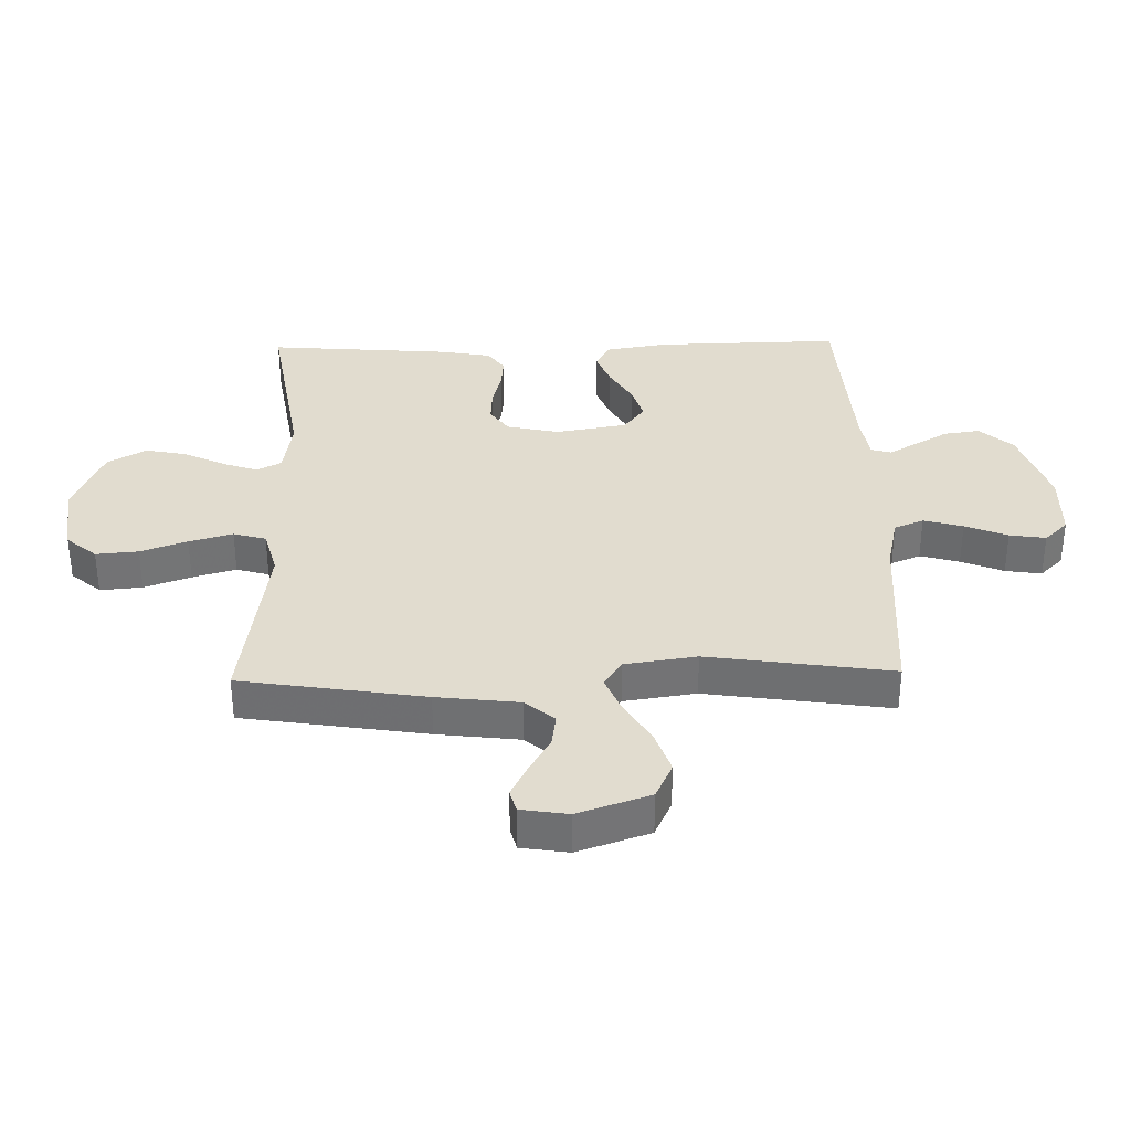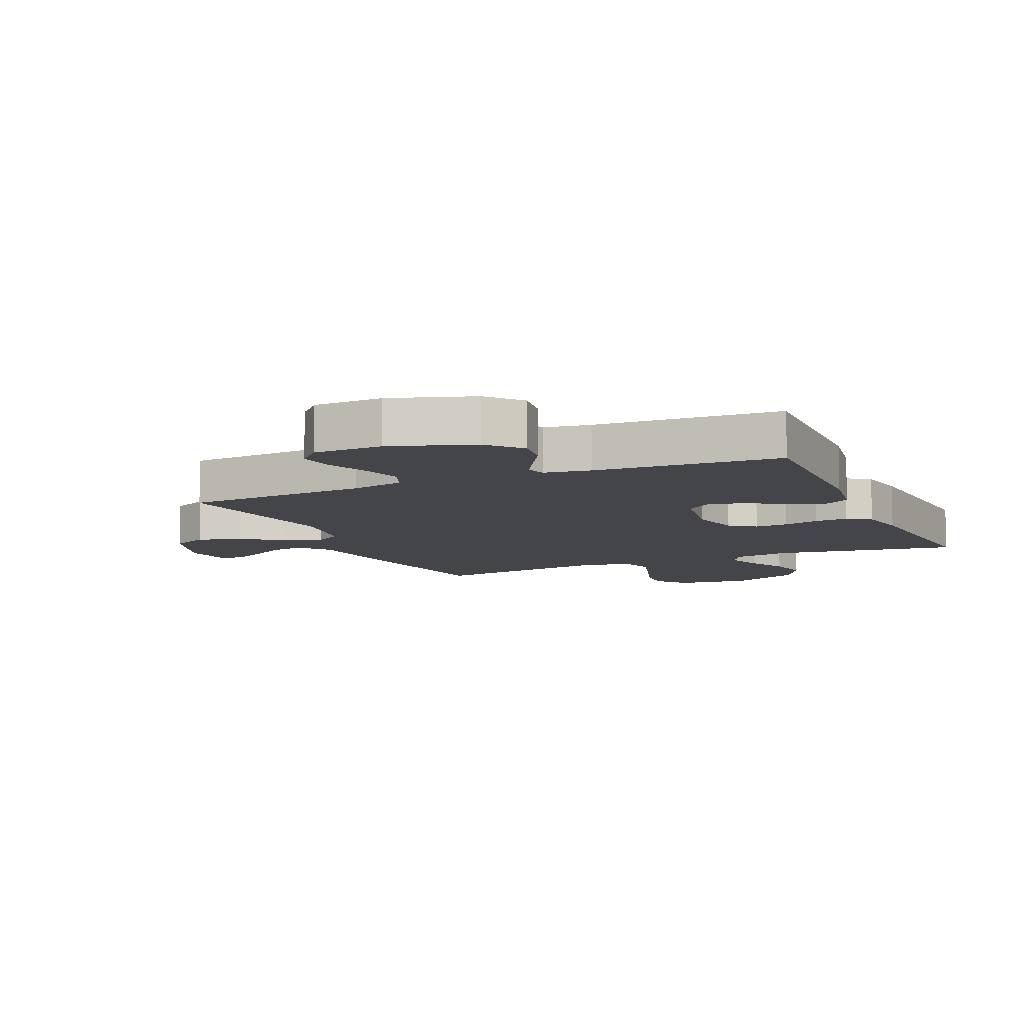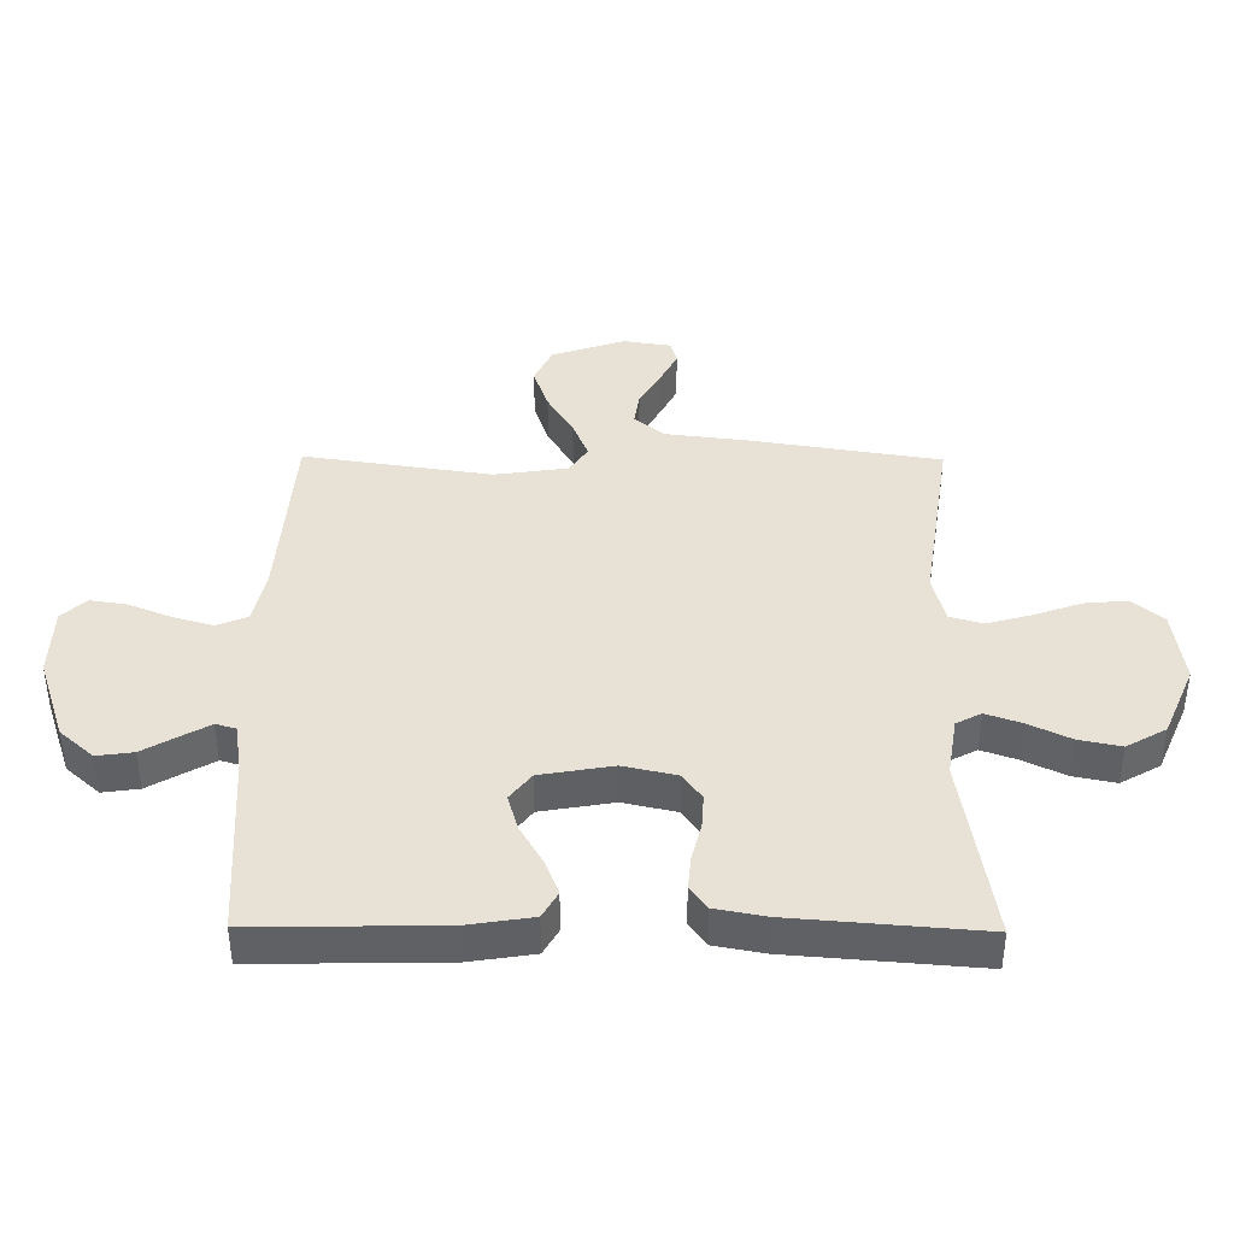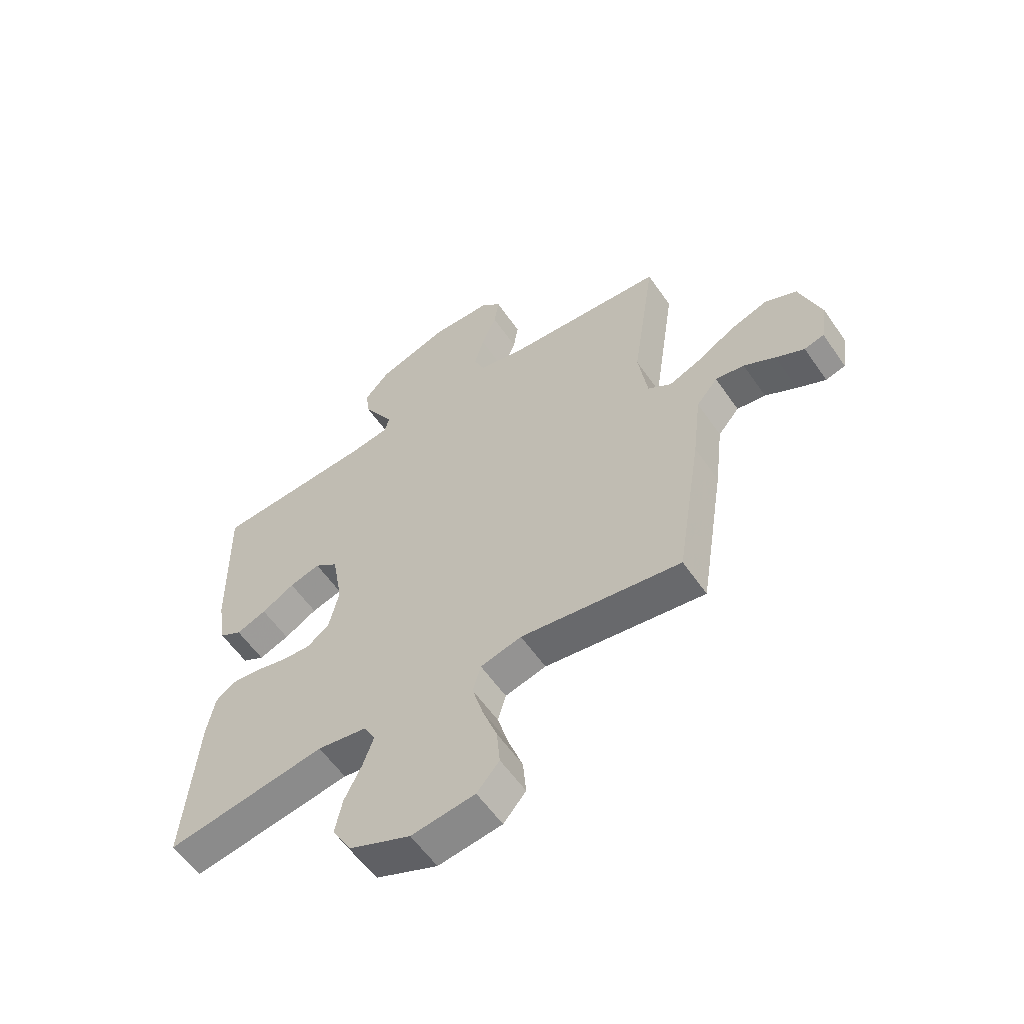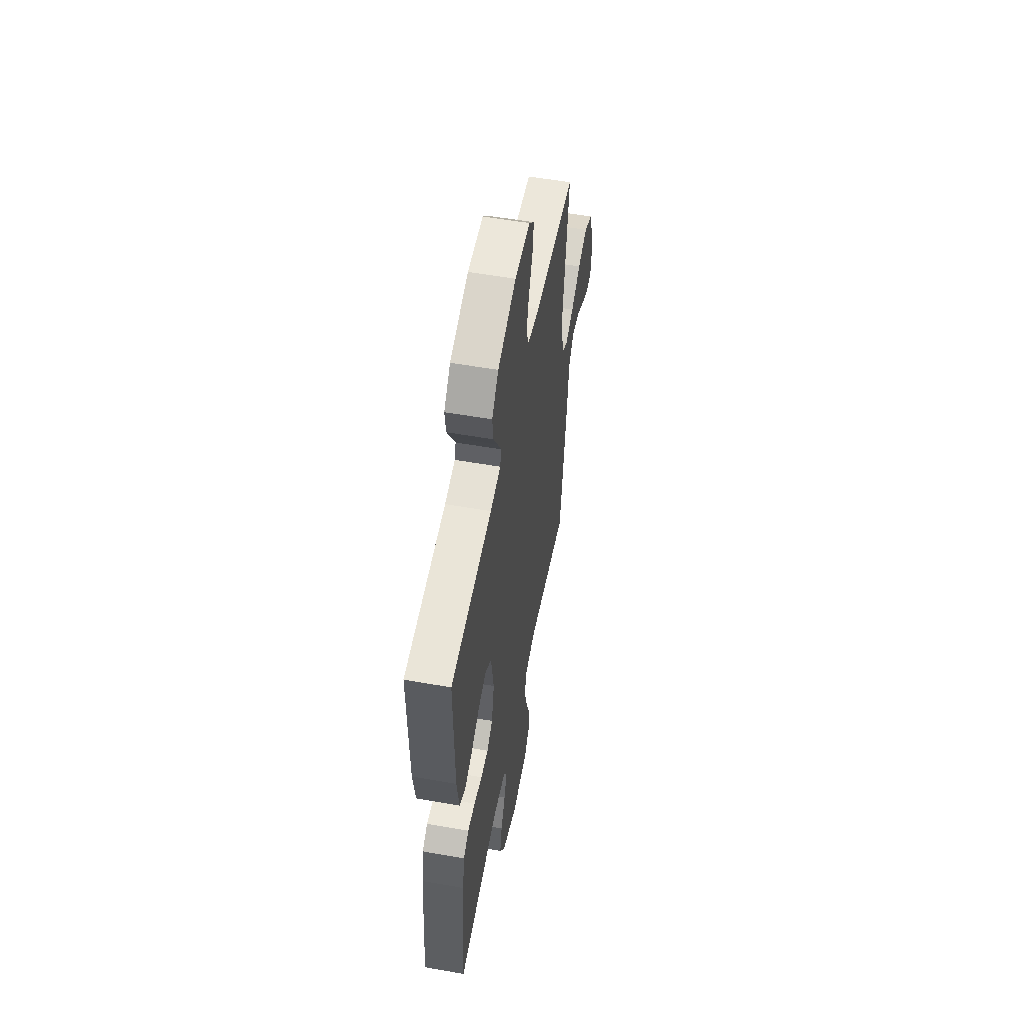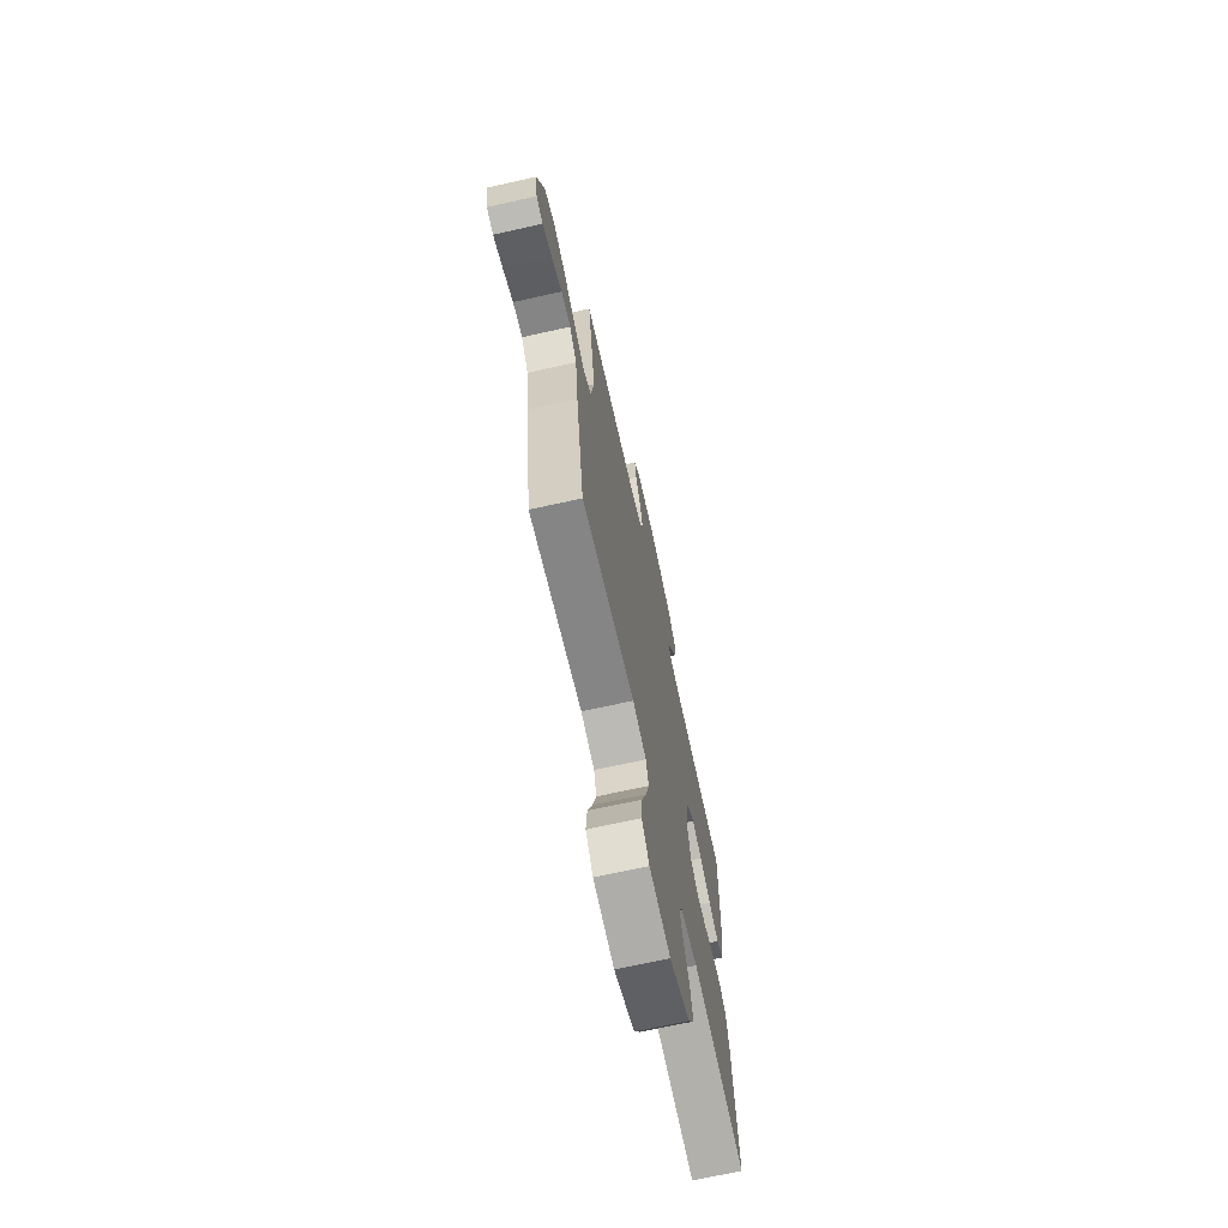
<metadata>
{"format":"obj","ext":"obj","renderer":"f3d","projection":"perspective","resolution":1024,"background":"white","views":[{"elev":34.5,"azim":-91.3,"up":"+Y"},{"elev":-9.1,"azim":23.9,"up":"+Y"},{"elev":40.5,"azim":90.5,"up":"+Y"},{"elev":-58.3,"azim":-145.6,"up":"+Z"},{"elev":54.9,"azim":100.6,"up":"+Z"},{"elev":-69.9,"azim":-77.5,"up":"+Z"}]}
</metadata>
<code>
v -0.5 0.07 -0.5
v -0.547 0.07 -0.2
v -0.563 0.07 -0.066
v -0.603 0.07 -0.018
v -0.657 0.07 -0.026
v -0.716 0.07 -0.06
v -0.769 0.07 -0.087
v -0.806 0.07 -0.077
v -0.818 0.07 0
v -0.778 0.07 0.117
v -0.718 0.07 0.145
v -0.648 0.07 0.121
v -0.578 0.07 0.079
v -0.517 0.07 0.054
v -0.473 0.07 0.083
v -0.456 0.07 0.2
v -0.5 0.07 0.5
v -0.2 0.07 0.521
v -0.114 0.07 0.54
v -0.094 0.07 0.588
v -0.112 0.07 0.652
v -0.14 0.07 0.721
v -0.149 0.07 0.78
v -0.112 0.07 0.818
v 0 0.07 0.821
v 0.134 0.07 0.776
v 0.182 0.07 0.722
v 0.174 0.07 0.664
v 0.142 0.07 0.609
v 0.116 0.07 0.563
v 0.125 0.07 0.531
v 0.2 0.07 0.519
v 0.5 0.07 0.5
v 0.494 0.07 0.2
v 0.478 0.07 0.099
v 0.436 0.07 0.075
v 0.379 0.07 0.097
v 0.317 0.07 0.133
v 0.259 0.07 0.15
v 0.215 0.07 0.116
v 0.195 0.07 0
v 0.214 0.07 -0.085
v 0.256 0.07 -0.115
v 0.31 0.07 -0.112
v 0.369 0.07 -0.097
v 0.423 0.07 -0.092
v 0.461 0.07 -0.119
v 0.476 0.07 -0.2
v 0.5 0.07 -0.5
v 0.2 0.07 -0.452
v 0.106 0.07 -0.467
v 0.085 0.07 -0.507
v 0.105 0.07 -0.564
v 0.137 0.07 -0.63
v 0.151 0.07 -0.698
v 0.115 0.07 -0.761
v 0 0.07 -0.81
v -0.119 0.07 -0.794
v -0.161 0.07 -0.745
v -0.155 0.07 -0.676
v -0.128 0.07 -0.6
v -0.108 0.07 -0.529
v -0.123 0.07 -0.476
v -0.2 0.07 -0.456
v -0.5 0 -0.5
v -0.547 0 -0.2
v -0.563 0 -0.066
v -0.603 0 -0.018
v -0.657 0 -0.026
v -0.716 0 -0.06
v -0.769 0 -0.087
v -0.806 0 -0.077
v -0.818 0 0
v -0.778 0 0.117
v -0.718 0 0.145
v -0.648 0 0.121
v -0.578 0 0.079
v -0.517 0 0.054
v -0.473 0 0.083
v -0.456 0 0.2
v -0.5 0 0.5
v -0.2 0 0.521
v -0.114 0 0.54
v -0.094 0 0.588
v -0.112 0 0.652
v -0.14 0 0.721
v -0.149 0 0.78
v -0.112 0 0.818
v 0 0 0.821
v 0.134 0 0.776
v 0.182 0 0.722
v 0.174 0 0.664
v 0.142 0 0.609
v 0.116 0 0.563
v 0.125 0 0.531
v 0.2 0 0.519
v 0.5 0 0.5
v 0.494 0 0.2
v 0.478 0 0.099
v 0.436 0 0.075
v 0.379 0 0.097
v 0.317 0 0.133
v 0.259 0 0.15
v 0.215 0 0.116
v 0.195 0 0
v 0.214 0 -0.085
v 0.256 0 -0.115
v 0.31 0 -0.112
v 0.369 0 -0.097
v 0.423 0 -0.092
v 0.461 0 -0.119
v 0.476 0 -0.2
v 0.5 0 -0.5
v 0.2 0 -0.452
v 0.106 0 -0.467
v 0.085 0 -0.507
v 0.105 0 -0.564
v 0.137 0 -0.63
v 0.151 0 -0.698
v 0.115 0 -0.761
v 0 0 -0.81
v -0.119 0 -0.794
v -0.161 0 -0.745
v -0.155 0 -0.676
v -0.128 0 -0.6
v -0.108 0 -0.529
v -0.123 0 -0.476
v -0.2 0 -0.456
f 59 60 61
f 58 59 61
f 57 58 61
f 56 57 61
f 55 56 61
f 54 55 61
f 53 54 61
f 52 53 61 62
f 51 52 62 63
f 48 49 50
f 47 48 50
f 46 47 50
f 45 46 50
f 44 45 50
f 51 63 64
f 50 51 64
f 44 50 64
f 43 44 64
f 36 37 38
f 35 36 38
f 34 35 38
f 33 34 38
f 32 33 38
f 31 32 38 39
f 27 28 29
f 26 27 29
f 25 26 29
f 24 25 29
f 23 24 29
f 22 23 29
f 21 22 29
f 20 21 29 30
f 19 20 30 31
f 16 17 18
f 31 39 40
f 19 31 40
f 18 19 40
f 16 18 40
f 15 16 40
f 11 12 13
f 10 11 13
f 9 10 13
f 8 9 13
f 7 8 13
f 6 7 13
f 5 6 13
f 4 5 13 14
f 1 2 3
f 64 1 3
f 43 64 3
f 42 43 3
f 15 40 41
f 14 15 41
f 4 14 41
f 3 4 41
f 3 41 42
f 125 124 123
f 125 123 122
f 125 122 121
f 125 121 120
f 125 120 119
f 125 119 118
f 125 118 117
f 126 125 117 116
f 127 126 116 115
f 114 113 112
f 114 112 111
f 114 111 110
f 114 110 109
f 114 109 108
f 128 127 115
f 128 115 114
f 128 114 108
f 128 108 107
f 102 101 100
f 102 100 99
f 102 99 98
f 102 98 97
f 102 97 96
f 103 102 96 95
f 93 92 91
f 93 91 90
f 93 90 89
f 93 89 88
f 93 88 87
f 93 87 86
f 93 86 85
f 94 93 85 84
f 95 94 84 83
f 82 81 80
f 104 103 95
f 104 95 83
f 104 83 82
f 104 82 80
f 104 80 79
f 77 76 75
f 77 75 74
f 77 74 73
f 77 73 72
f 77 72 71
f 77 71 70
f 77 70 69
f 78 77 69 68
f 67 66 65
f 67 65 128
f 67 128 107
f 67 107 106
f 105 104 79
f 105 79 78
f 105 78 68
f 105 68 67
f 106 105 67
f 1 65 66 2
f 2 66 67 3
f 3 67 68 4
f 4 68 69 5
f 5 69 70 6
f 6 70 71 7
f 7 71 72 8
f 8 72 73 9
f 9 73 74 10
f 10 74 75 11
f 11 75 76 12
f 12 76 77 13
f 13 77 78 14
f 14 78 79 15
f 15 79 80 16
f 16 80 81 17
f 17 81 82 18
f 18 82 83 19
f 19 83 84 20
f 20 84 85 21
f 21 85 86 22
f 22 86 87 23
f 23 87 88 24
f 24 88 89 25
f 25 89 90 26
f 26 90 91 27
f 27 91 92 28
f 28 92 93 29
f 29 93 94 30
f 30 94 95 31
f 31 95 96 32
f 32 96 97 33
f 33 97 98 34
f 34 98 99 35
f 35 99 100 36
f 36 100 101 37
f 37 101 102 38
f 38 102 103 39
f 39 103 104 40
f 40 104 105 41
f 41 105 106 42
f 42 106 107 43
f 43 107 108 44
f 44 108 109 45
f 45 109 110 46
f 46 110 111 47
f 47 111 112 48
f 48 112 113 49
f 49 113 114 50
f 50 114 115 51
f 51 115 116 52
f 52 116 117 53
f 53 117 118 54
f 54 118 119 55
f 55 119 120 56
f 56 120 121 57
f 57 121 122 58
f 58 122 123 59
f 59 123 124 60
f 60 124 125 61
f 61 125 126 62
f 62 126 127 63
f 63 127 128 64
f 64 128 65 1

</code>
